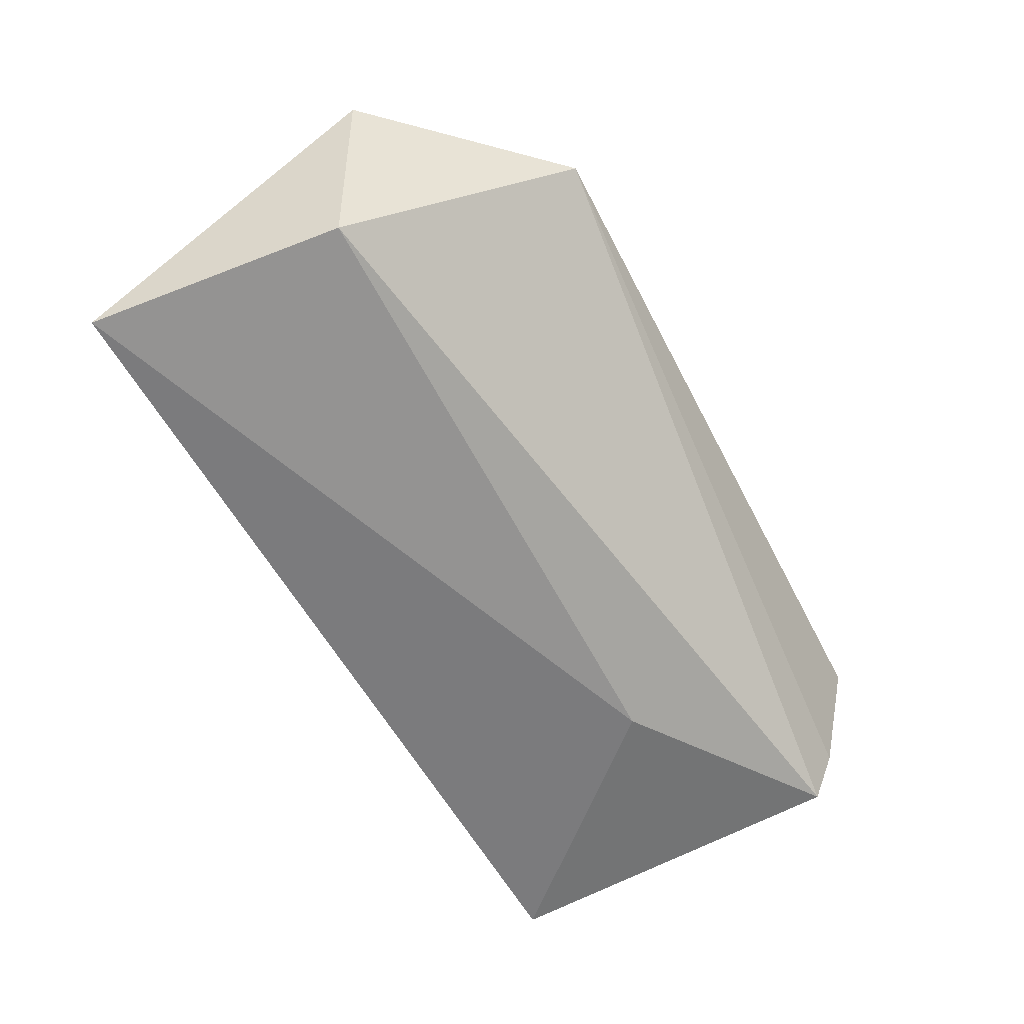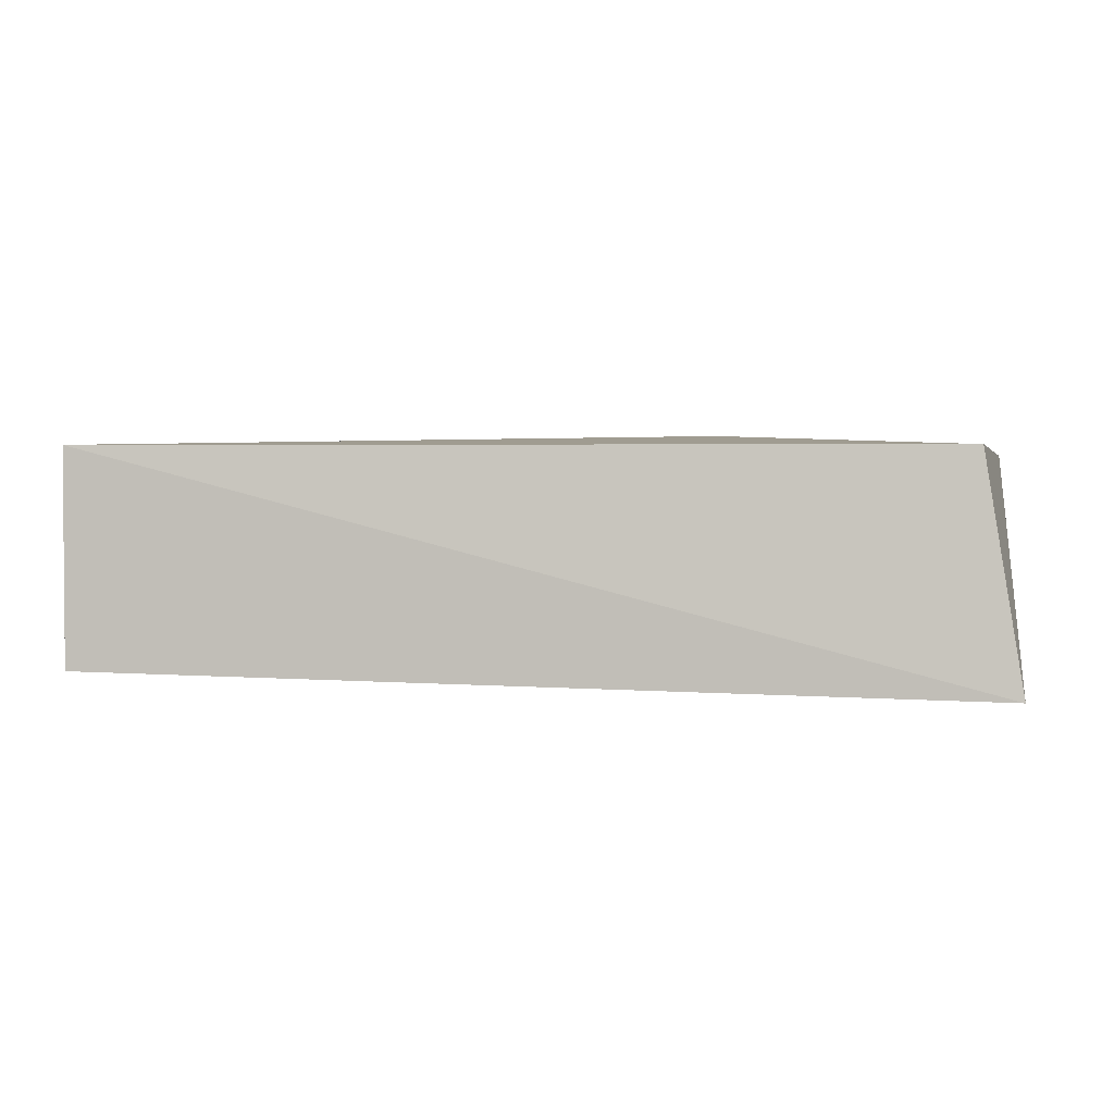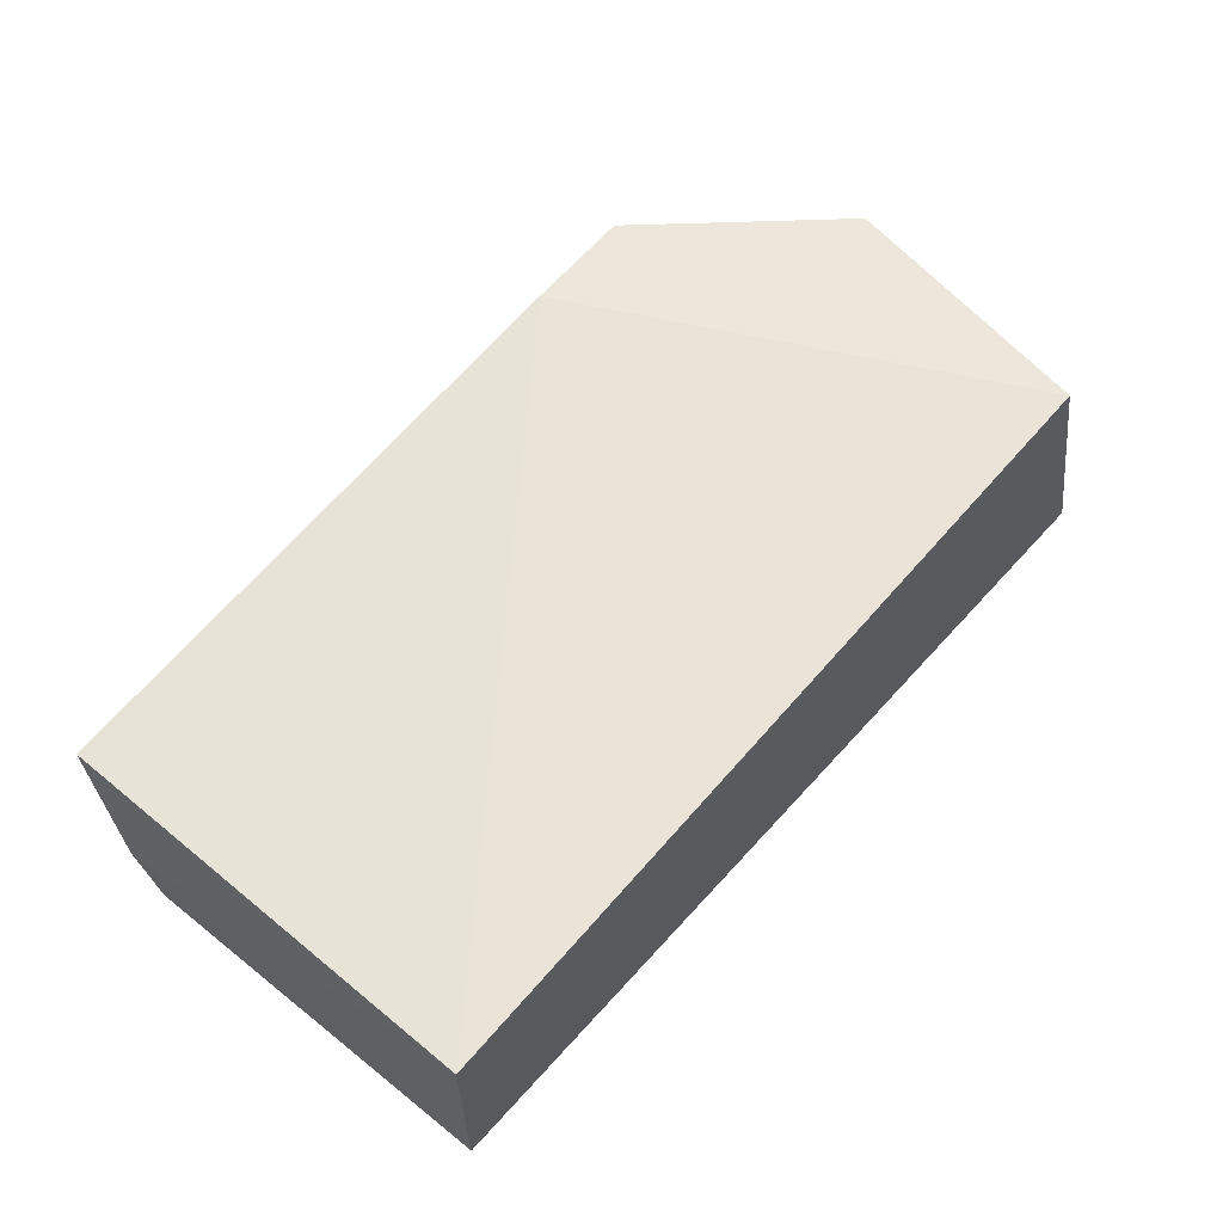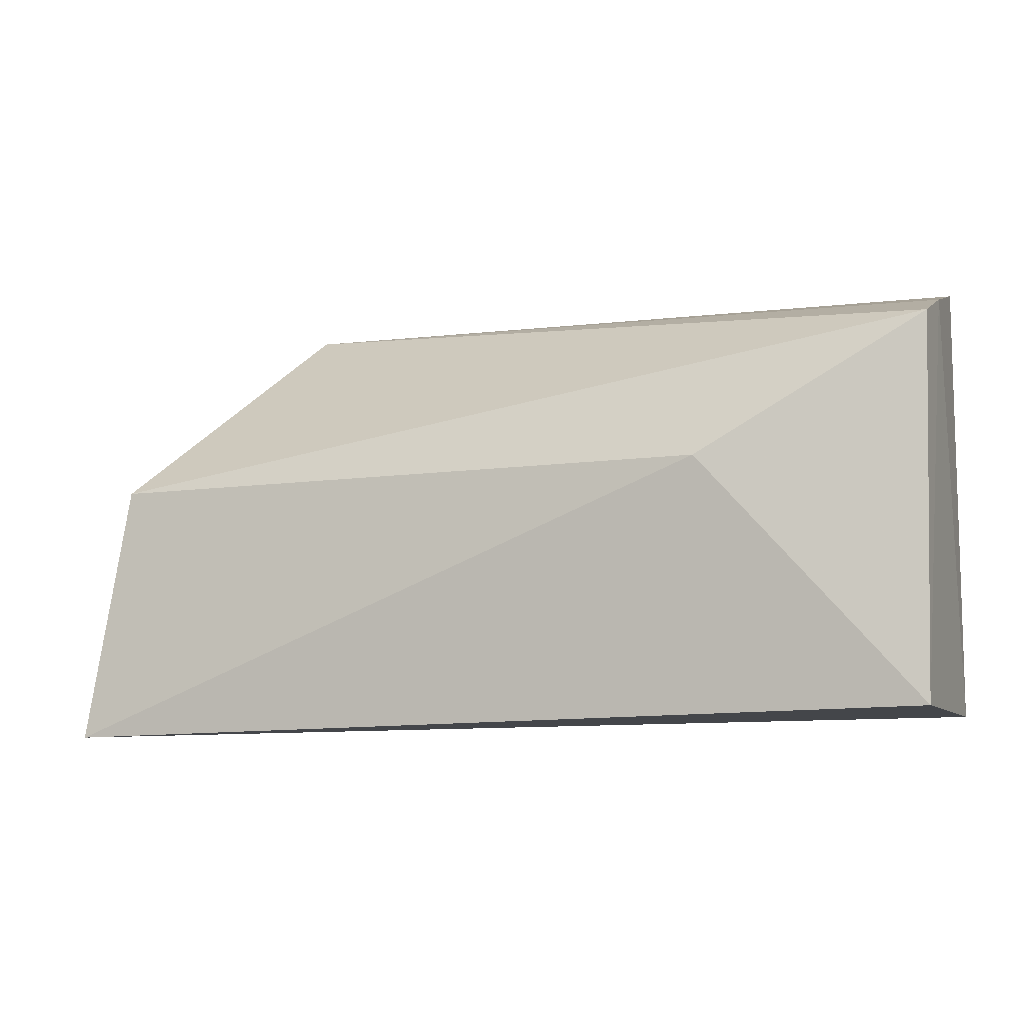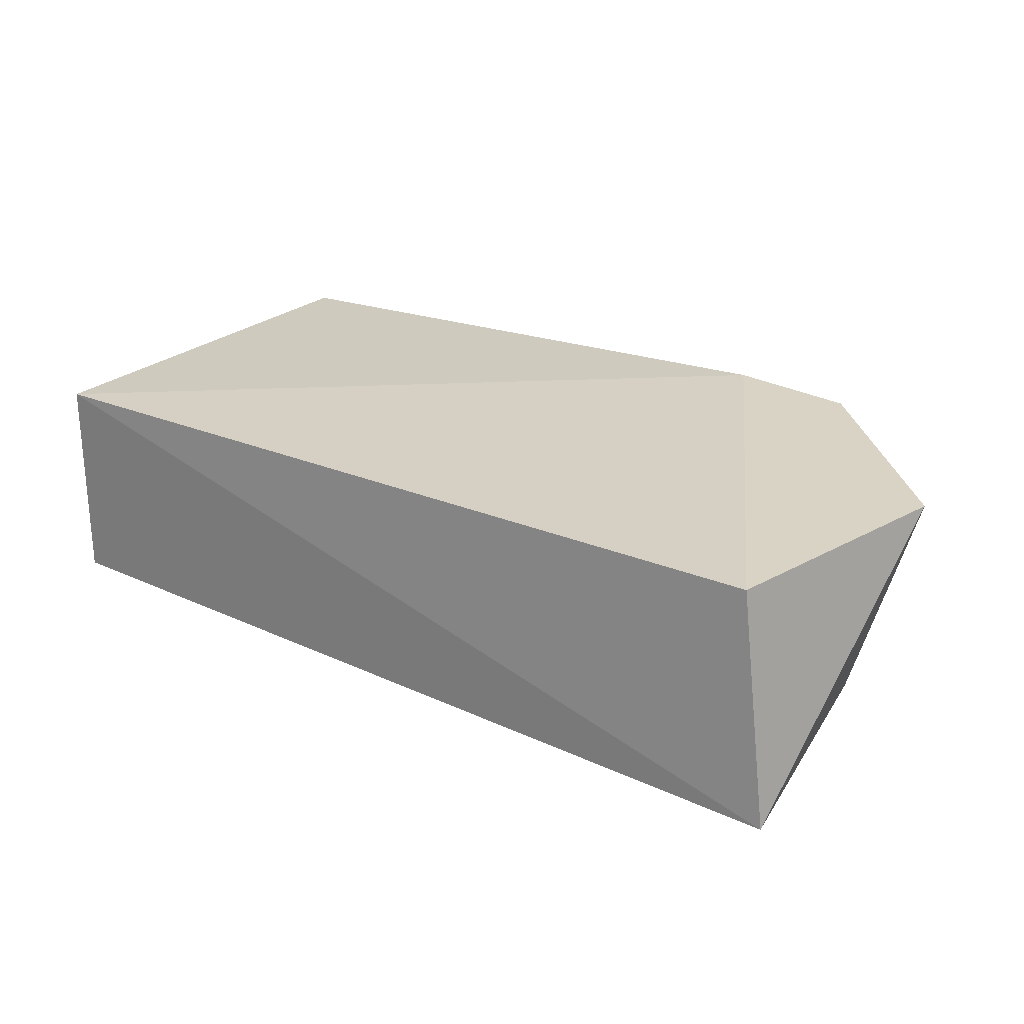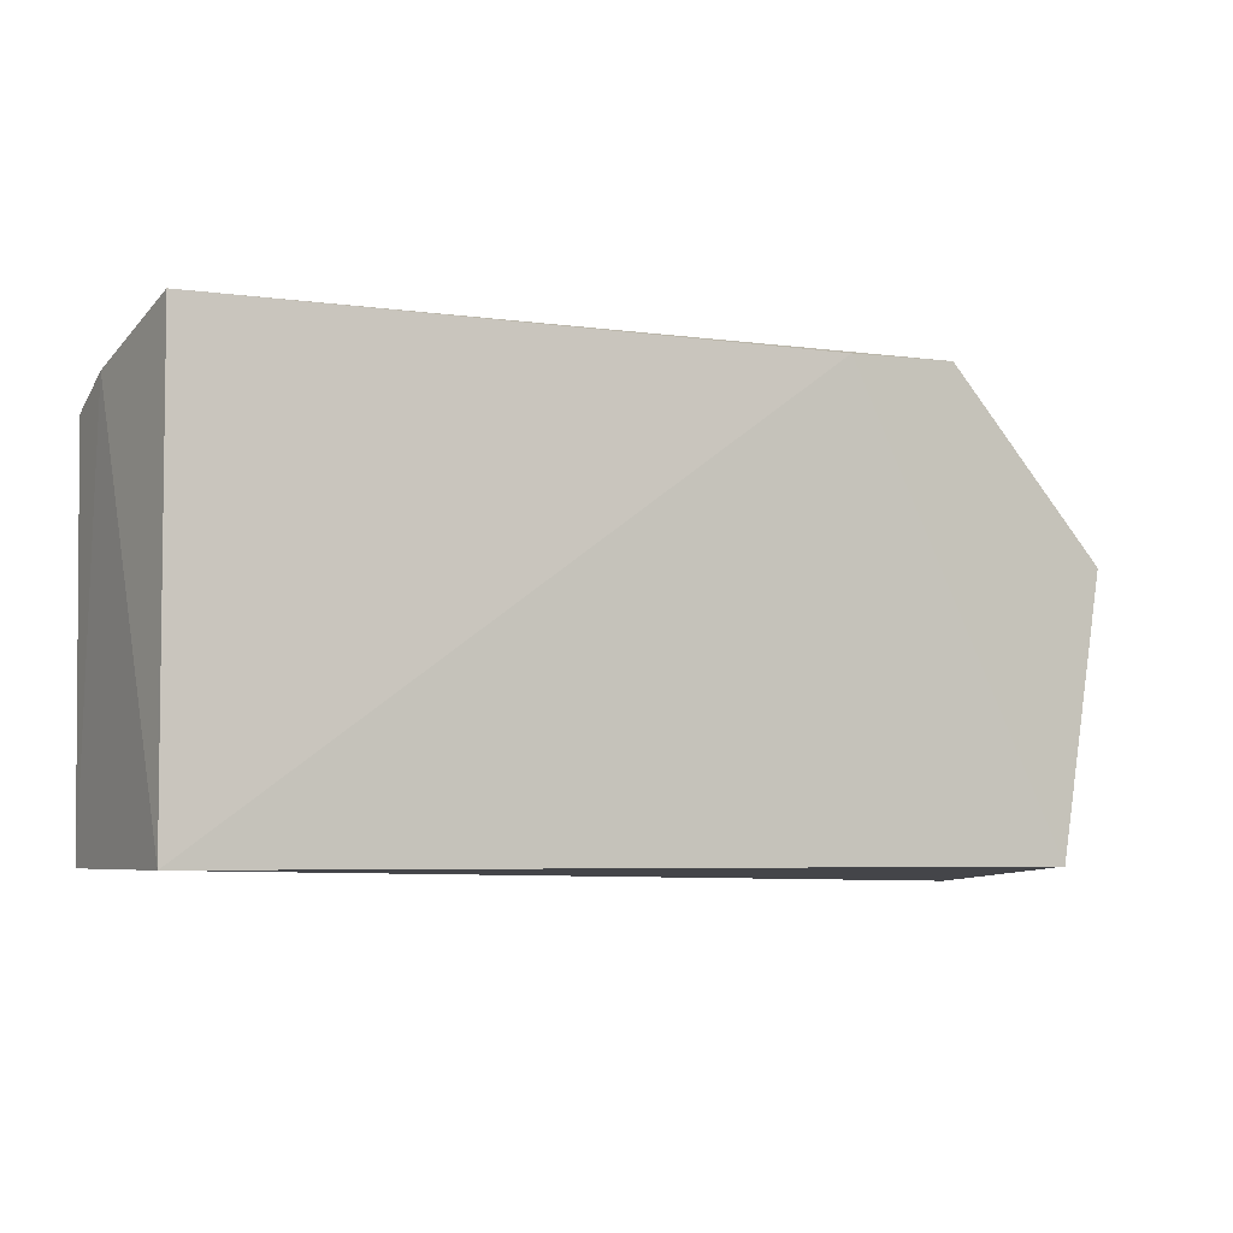
<metadata>
{"format":"obj","ext":"obj","renderer":"f3d","projection":"perspective","resolution":1024,"background":"white","views":[{"elev":-63.0,"azim":-61.1,"up":"+Y"},{"elev":2.6,"azim":-175.6,"up":"+Y"},{"elev":60.3,"azim":130.2,"up":"+Y"},{"elev":-9.1,"azim":21.5,"up":"+Z"},{"elev":25.0,"azim":-145.6,"up":"+Y"},{"elev":-5.7,"azim":151.0,"up":"+Z"}]}
</metadata>
<code>
v 0.01139 -0.3038 0.202
v 0.007576 -0.3083 0.01661
v 0.007576 -0.2023 0.01661
v -0.3563 -0.2004 0.2427
v -0.4353 -0.3185 0.008575
v 0.007635 -0.2047 0.234
v 0.01226 -0.2725 0.2145
v -0.0982 -0.3226 0.1369
v -0.4167 -0.2023 0.01661
v -0.2972 -0.1951 0.2392
v -0.4162 -0.3107 0.1395
v -0.4433 -0.2068 0.1548
f 5 3 2
f 7 1 2
f 7 2 3
f 7 3 6
f 7 6 4
f 7 4 1
f 8 5 2
f 8 2 1
f 9 3 5
f 10 6 3
f 10 4 6
f 10 9 4
f 10 3 9
f 11 8 1
f 11 1 4
f 11 5 8
f 12 9 5
f 12 5 11
f 12 11 4
f 12 4 9

</code>
